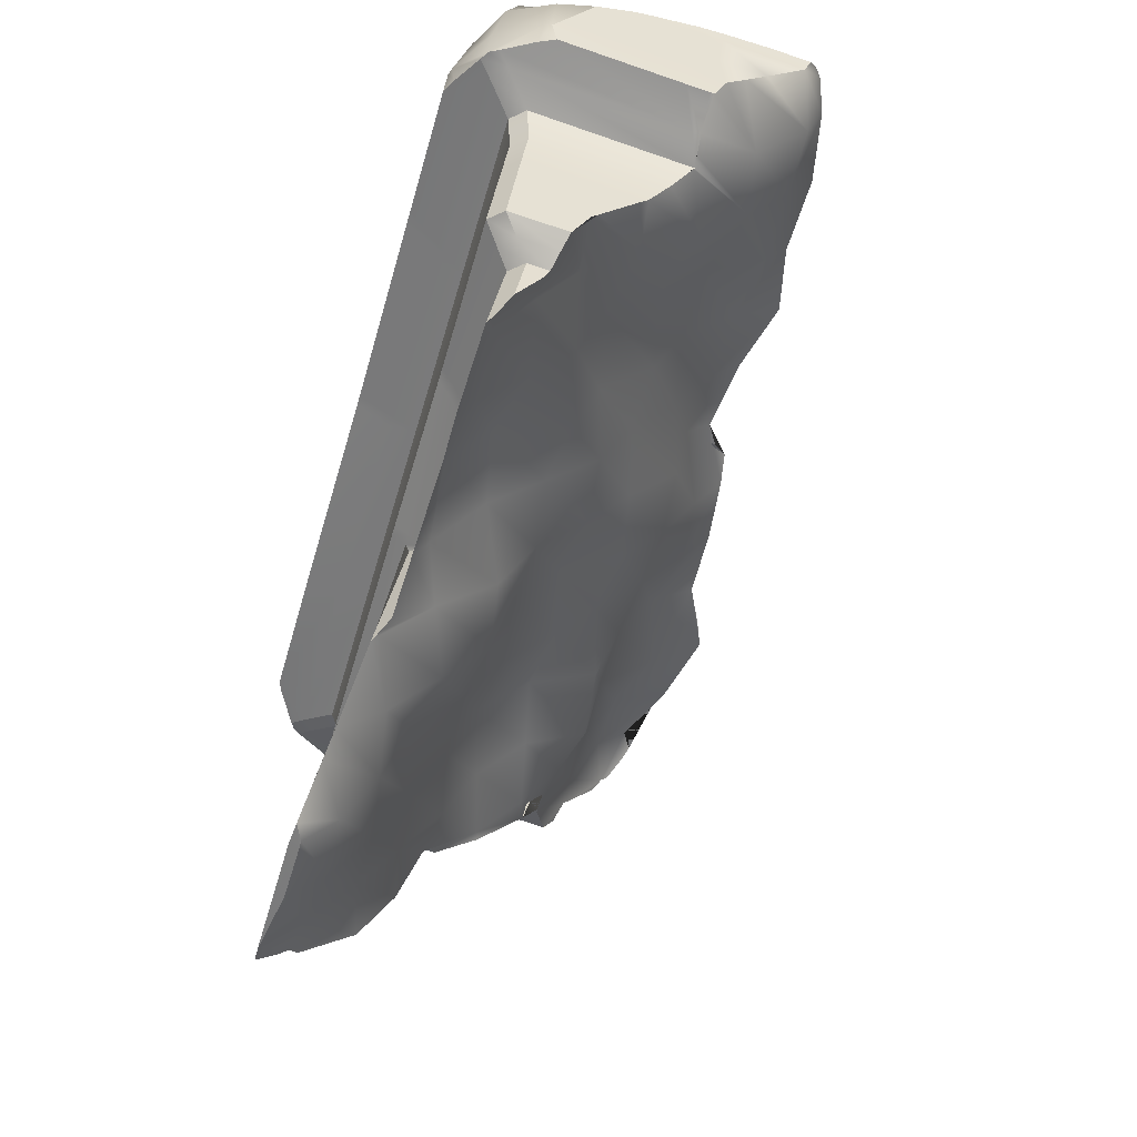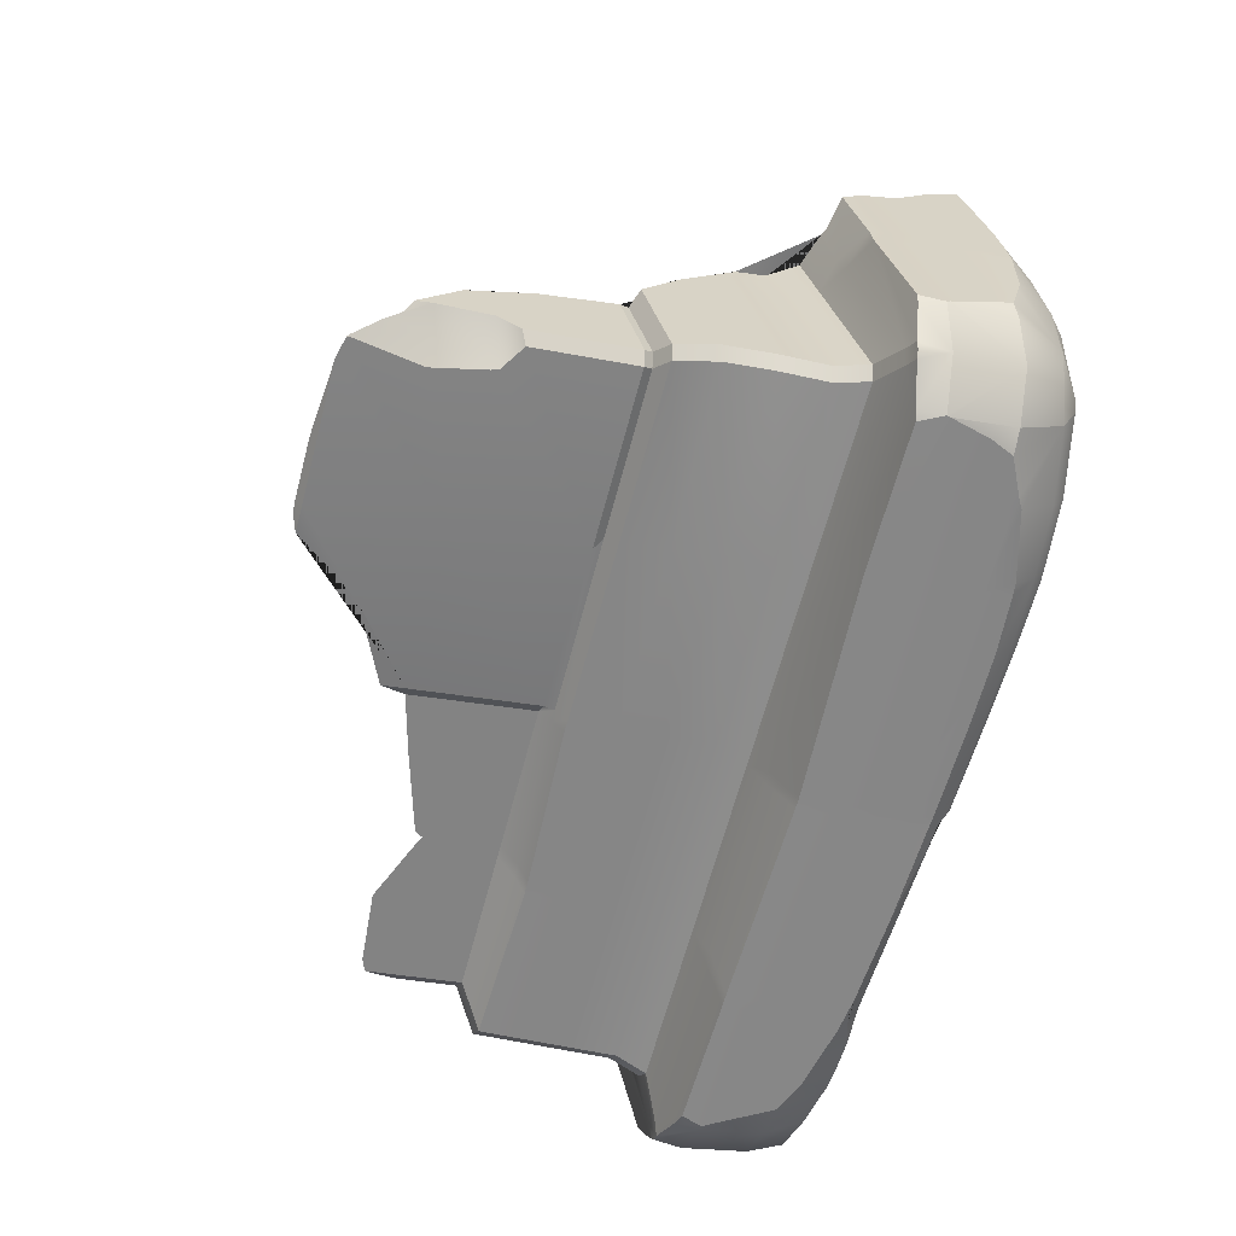
<metadata>
{"format":"obj","ext":"obj","renderer":"f3d","projection":"perspective","resolution":1024,"background":"white","views":[{"elev":-48.2,"azim":73.9,"up":"+Z"},{"elev":-63.9,"azim":-110.6,"up":"+Y"}]}
</metadata>
<code>
o BrokenPillarPiece
v 2.089 1.74 0.5552
v 2.347 1.639 0.6448
v 1.746 1.761 0.5259
v 2.082 1.47 0.2572
v 2.079 1.834 0.7771
v 1.734 1.905 0.7293
v 2.246 1.764 0.803
v 2.19 1.275 0.8891
v 2.3 1.726 0.7753
v 2.347 1.676 0.7321
v 2.329 1.484 0.7848
v 2.331 1.257 0.8083
v 2.344 1.48 0.7681
v 2.341 1.255 0.7966
v 2.339 1.245 0.7303
v 2.338 1.145 0.8073
v 2.338 1.143 0.8075
v 2.309 1.153 0.8421
v 2.308 1.15 0.8432
v 2.208 0.8958 0.9774
v 2.188 1.165 0.9122
v 1.243 1.17 0.8386
v 1.245 1.28 0.8156
v 1.178 1.17 0.832
v 1.225 0.2207 1.009
v 1.229 0.139 0.9593
v 1.16 0.2207 1.002
v 1.373 0.2137 1.029
v 1.576 0.2402 1.049
v 1.248 0.1486 0.9684
v 1.253 0.1001 0.921
v 1.232 0.1003 0.9216
v 1.579 0.09214 0.8794
v 1.586 0.09179 0.877
v 1.755 0.08167 0.8212
v 1.237 0.08976 0.8316
v 1.172 0.08976 0.8249
v 1.248 0.06753 0.6635
v 1.259 0.04359 0.4875
v 1.183 0.06753 0.6569
v 1.814 0.06753 0.7216
v 1.919 0.04079 0.5419
v 1.938 0.03767 0.5162
v 1.905 0.02578 0.4057
v 1.97 0.04863 0.5187
v 2.189 0.1775 0.5139
v 1.982 0.05953 0.3957
v 1.936 0.1407 0.841
v 2.151 0.2512 0.8395
v 1.916 0.2895 1.04
v 2.102 0.32 1.008
v 1.906 0.3563 1.064
v 1.677 0.2638 1.057
v 2.077 0.5221 1.047
v 2.179 0.7653 1.004
v 2.142 0.5068 1.017
v 2.268 0.46 0.8072
v 2.325 0.3906 0.4825
v 2.329 0.6334 0.7631
v 2.332 0.5663 0.6688
v 2.33 0.8179 0.8039
v 2.331 0.8738 0.8083
v 2.199 0.8439 0.9884
v 2.337 1.135 0.7533
v 2.344 1.1 0.5566
v 2.346 1.211 0.5335
v 2.351 1.065 0.3599
v 2.353 1.176 0.3367
v 2.351 1.044 0.2264
v 2.337 0.4375 0.4918
v 2.337 0.4222 0.4751
v 2.338 0.4451 0.3521
v 2.299 0.3647 0.3567
v 2.211 0.2115 0.3606
v 2.183 0.1684 0.369
v 2.156 0.2651 0.3311
v 2.019 0.396 0.2359
v 2.084 0.1952 0.3385
v 2.175 1.125 0.1505
v 2.176 1.167 0.1416
v 2.052 1.177 0.08001
v 2.086 1.173 0.09686
v 2.035 1.179 0.07145
v 2.034 1.172 0.06664
v 1.755 1.291 -0.02516
v 1.999 1.074 -0.06483
v 2.004 0.9636 -0.2337
v 1.984 0.4152 0.0735
v 1.913 0.3464 0.08079
v 1.993 0.3815 -0.1526
v 1.922 0.313 -0.1454
v 2.002 0.3481 -0.3788
v 2.005 0.9263 -0.2671
v 2.011 0.7285 -0.4587
v 2.012 0.6937 -0.4931
v 1.743 0.7209 -0.5195
v 2.017 0.6041 -0.6538
v 1.945 0.5755 -0.7137
v 2.011 0.3154 -0.6028
v 1.94 0.2468 -0.5953
v 1.941 0.3824 -0.6731
v 1.869 0.3131 -0.663
v 1.87 0.4476 -0.7407
v 1.799 0.3788 -0.7334
v 1.893 0.3918 -1.025
v 1.872 0.5519 -0.7626
v 1.878 0.521 -0.8292
v 1.757 0.5188 -0.8309
v 1.774 0.3311 -1.144
v 1.41 0.5939 -0.8906
v 1.381 0.8144 -0.5897
v 1.42 0.3505 -1.17
v 1.03 0.5264 -0.8472
v 0.9911 0.9038 -0.6534
v 1.041 0.3119 -1.152
v 0.6597 0.5956 -0.901
v 0.6541 0.8691 -0.6442
v 0.6415 0.3494 -1.227
v 0.3227 0.7436 -1.046
v 0.3111 0.9219 -0.7198
v 0.3146 0.4561 -1.275
v -0.02705 0.8011 -1.093
v -0.05261 0.9145 -0.7266
v -0.02005 0.5773 -1.369
v -0.3919 0.7683 -1.084
v -0.4097 0.9582 -0.7668
v -0.3738 0.5167 -1.375
v -0.7664 0.773 -1.11
v -0.7895 0.9209 -0.7508
v -0.7539 0.5865 -1.424
v -1.124 0.8472 -1.172
v -1.146 1.019 -0.8388
v -1.112 0.638 -1.47
v -1.436 0.8255 -1.159
v -1.427 0.848 -1.117
v -1.436 0.8253 -1.16
v -1.447 0.328 -1.055
v -1.399 0.6932 -1.521
v -1.377 0.5603 -1.737
v -1.382 0.2959 -1.684
v -1.368 0.5103 -1.823
v -1.348 0.2363 -2.012
v -1.099 0.4344 -1.759
v -0.7225 0.4456 -1.768
v -1.086 0.21 -2.038
v -0.7129 0.2471 -2.066
v -1.304 0.1898 -2.039
v -1.082 0.01692 -2.239
v -1.087 0.01637 -2.239
v -0.7103 0.06152 -2.233
v -0.4236 0.06318 -2.205
v -0.427 0.01637 -2.171
v -0.3666 0.06235 -2.196
v -0.2989 0.02488 -2.16
v -0.365 0.2248 -2.032
v -0.1315 0.08549 -1.917
v -0.3827 0.3913 -1.713
v -0.02034 0.3291 -1.65
v 0.3288 0.2096 -1.553
v -0.03404 0.1133 -1.81
v 0.3313 0.1763 -1.6
v 0.3201 0.1995 -1.49
v 0.332 0.1776 -1.598
v 0.3505 0.2079 -1.551
v 0.3695 0.242 -1.494
v 0.3763 0.253 -1.478
v 0.6655 0.27 -1.367
v 0.3156 0.3788 -0.8855
v 0.2576 0.3289 -0.8808
v 0.3095 0.3125 -0.8256
v 1.03 0.3788 -0.8122
v 1.095 0.3788 -0.8055
v 1.059 0.3191 -0.7177
v 1.067 0.3025 -1.172
v 1.045 0.2948 -1.21
v 1.135 0.296 -1.196
v 1.42 0.2744 -1.287
v 1.776 0.2842 -1.221
v 1.835 0.289 -1.191
v 1.86 0.3279 -1.137
v 1.125 0.3191 -0.711
v 1.091 0.2528 -0.6538
v 1.157 0.2528 -0.6471
v 1.078 0.2797 -0.459
v 0.3033 0.2463 -0.7656
v 0.2464 0.2463 -0.7715
v 0.2803 0.2797 -0.5409
v 0.2233 0.2797 -0.5467
v 0.2572 0.313 -0.3161
v 0.2003 0.313 -0.3219
v 0.2342 0.3464 -0.09131
v 1.062 0.313 -0.2336
v 1.128 0.313 -0.2268
v 1.046 0.3464 -0.008072
v 1.112 0.3464 -0.001351
v 1.054 0.3265 0.1517
v 1.121 0.3265 0.1586
v 1.12 0.1952 0.2397
v 0.2178 0.3265 0.06602
v 0.1597 0.3265 0.06006
v 0.2098 0.1952 0.1464
v 0.1529 0.1952 0.1406
v 0.1971 0.03409 0.2701
v 0.1402 0.03409 0.2643
v 0.1834 0.04917 0.4038
v 1.201 0.02851 0.3465
v 1.267 0.02851 0.3533
v 1.194 0.04359 0.4808
v 1.186 0.1952 0.2465
v 0.1265 0.04917 0.3979
v 0.1681 0.06753 0.5529
v 0.1112 0.06753 0.547
v 0.148 0.096 0.7496
v 0.09104 0.096 0.7438
v 0.1345 0.115 0.881
v 0.07722 0.1174 0.8786
v 0.2428 0.114 0.8886
v 0.5784 0.1105 0.9095
v 0.2372 0.179 0.9429
v 0.129 0.1794 0.9348
v 0.2393 0.179 0.9431
v 0.578 0.1155 0.9138
v 0.6319 0.1099 0.9126
v 1.074 0.1035 0.9273
v 1.165 0.1181 0.94
v 1.167 0.1014 0.9237
v 0.07925 0.2196 0.9647
v 0.1503 1.17 0.7266
v 0.1527 1.28 0.7036
v 0.04574 1.182 0.769
v 0.0481 1.291 0.7461
v -1.039 1.194 0.7151
v 0.06364 0.233 0.9722
v -0.1026 0.2389 0.9628
v -0.4383 0.2525 0.9434
v -0.1012 0.2187 0.9496
v -0.09262 0.1182 0.8658
v -0.4359 0.2182 0.92
v -0.4277 0.1225 0.8394
v -0.7702 0.22 0.8858
v -0.7619 0.1274 0.8048
v -1.104 0.2267 0.8424
v -0.774 0.2728 0.9226
v -1.058 0.3036 0.9021
v -1.109 0.3047 0.895
v -1.441 0.3454 0.8408
v -1.766 0.4986 0.7724
v -1.435 0.2424 0.7812
v -1.417 0.1041 0.6211
v -1.763 0.2793 0.6824
v -1.741 0.1201 0.4684
v -1.946 0.3136 0.6038
v -1.958 0.244 0.4198
v -1.993 0.5104 0.61
v -1.81 0.5435 0.7588
v -2.08 0.46 0.3615
v -2.041 0.8508 0.591
v -2.058 1.185 0.5437
v -1.959 0.8678 0.6803
v -2.123 0.8138 0.4021
v -2.132 1.157 0.4117
v -2.118 0.731 0.3826
v -2.114 1.135 0.2971
v -2.106 0.5462 0.3374
v -2.094 0.4901 0.2312
v -2.081 1.1 0.103
v -2.063 0.3952 0.05446
v -2.063 0.3934 0.05012
v -2.048 1.065 -0.09104
v -2.059 0.3858 0.03409
v -2.056 0.3874 0.0192
v -1.927 0.1721 0.09305
v -1.711 0.03709 0.1438
v -1.893 0.1615 -0.04744
v -1.913 0.1943 -0.05784
v -1.86 0.1409 -0.04138
v -1.697 0.04661 0.01767
v -1.799 0.1952 -0.05956
v -1.852 0.2491 -0.07646
v -1.648 0.3265 -0.1253
v -0.8514 0.1952 0.03761
v -0.7725 0.3265 -0.0355
v -0.9504 0.02397 0.1043
v -0.9706 0.03905 0.2373
v -1.646 0.02397 0.03299
v -1.707 0.03593 0.1339
v -0.9972 0.06753 0.4334
v -1.708 0.03905 0.1617
v -1.709 0.03879 0.1593
v -1.671 0.06753 0.3643
v -1.629 0.08392 0.4831
v -1.468 0.096 0.584
v -1.024 0.096 0.6295
v -1.04 0.1271 0.758
v -1.094 0.1259 0.7458
v -0.7289 0.3464 -0.1901
v -0.6989 0.313 -0.4141
v 0.1773 0.3464 -0.09715
v -1.58 0.3464 -0.2773
v -1.632 0.3997 -0.2939
v -1.542 0.3592 -0.5103
v -1.505 0.3452 -0.7378
v -1.594 0.4152 -0.5275
v -1.556 0.4024 -0.7552
v -1.578 1.14 -0.6797
v -1.576 1.251 -0.703
v -1.615 1.18 -0.4578
v -1.541 1.099 -0.9016
v -1.54 1.134 -0.909
v -1.535 1.092 -0.9408
v -1.539 1.125 -0.9183
v -1.508 0.8979 -1.09
v -1.521 0.2995 -0.9639
v -1.507 0.8972 -1.09
v -1.498 1.111 -0.9065
v -1.497 1.345 -0.6381
v -1.151 1.273 -0.5492
v -1.508 1.552 -0.3376
v -1.584 1.378 -0.6639
v -1.61 1.426 -0.5096
v -1.574 1.322 -0.7181
v -1.558 1.231 -0.8106
v -1.612 1.291 -0.4812
v -1.677 1.511 -0.3797
v -1.681 1.298 -0.3349
v -1.825 1.525 -0.3445
v -1.84 1.527 -0.3393
v -1.831 1.237 -0.2839
v -1.834 1.125 -0.2604
v -2.022 1.161 -0.2179
v -2.023 1.047 -0.207
v -2.046 1.176 -0.1143
v -2.014 1.61 -0.3018
v -2.035 1.671 -0.2182
v -1.876 1.533 -0.3266
v -1.893 1.726 -0.02433
v -1.514 1.712 -0.005749
v -1.907 1.897 0.3212
v -2.066 1.74 -0.03988
v -2.067 1.748 -0.03299
v -2.097 1.917 0.1329
v -2.079 1.211 0.07984
v -2.112 1.245 0.274
v -2.131 1.269 0.4022
v -2.129 1.494 0.3721
v -2.132 1.158 0.4116
v -2.061 1.515 0.4825
v -2.123 1.824 0.3096
v -2.056 1.844 0.4136
v -2.118 2.01 0.2675
v -2.115 1.981 0.2477
v -2.049 2.076 0.3617
v -1.997 2.111 0.4221
v -1.906 2.058 0.4428
v -2.009 1.856 0.4751
v -2.014 1.527 0.5444
v -2.007 1.303 0.5927
v -1.037 1.303 0.6921
v -2.002 1.199 0.6154
v -2.001 1.194 0.6166
v -1.017 2.212 0.5013
v -1.148 2.265 0.4765
v -0.8107 2.111 0.5324
v -0.4378 2.088 0.5556
v -0.8126 1.873 0.3734
v -0.4254 1.93 0.33
v -1.156 1.993 0.28
v -0.7926 1.677 0.03805
v -0.4211 1.694 0.04785
v -0.7914 1.549 -0.3088
v -1.16 1.686 0.02382
v -1.174 1.602 -0.3702
v -0.4253 1.439 -0.2105
v -0.7902 1.193 -0.48
v -0.4118 1.221 -0.4965
v -0.05944 1.139 -0.4276
v 0.3127 1.177 -0.452
v -0.05209 1.467 -0.2162
v 0.2958 1.402 -0.1614
v -0.06326 1.693 0.05183
v 0.2921 1.654 0.09402
v -0.0861 1.885 0.3665
v 0.2648 1.733 0.4961
v -0.08956 2.04 0.5828
v 0.09384 2.002 0.5998
v 0.1665 1.923 0.5686
v 0.2664 1.861 0.5919
v 0.6605 1.897 0.6248
v 1.026 1.979 0.6447
v 0.6553 1.751 0.4902
v 1.003 1.739 0.5328
v 0.6332 1.541 0.1871
v 1.003 1.47 0.2704
v 0.6423 1.307 -0.08217
v 1.012 1.306 -0.06681
v 0.6657 1.138 -0.4078
v 1.005 1.037 -0.3294
v 1.374 0.953 -0.2508
v 1.752 1.003 -0.2631
v 1.375 1.222 0.0148
v 1.375 1.455 0.2843
v 1.752 1.543 0.2569
v 1.378 1.774 0.5097
v 1.345 1.907 0.692
v 1.258 1.891 0.6872
v 1.193 1.879 0.6831
v 1.18 1.28 0.809
v -1.57 1.897 0.3411
v -1.549 2.185 0.4524
v -2.036 0.41 -0.08293
v -2.015 0.3644 -0.07702
v -1.684 1.184 -0.311
v -1.701 0.3802 -0.1421
v -1.469 0.2463 -0.9473
v -1.438 0.3659 -1.016
v -1.386 0.3125 -0.9994
v -1.395 0.2751 -1.039
v -0.5943 0.3125 -0.9182
v -0.6388 0.2463 -0.8622
v -0.5519 0.2751 -0.9524
v 0.2525 0.3125 -0.8314
v -0.4895 0.1457 -1.562
v -1.208 0.1457 -1.635
v -1.148 0.09275 -1.882
v -1.219 0.1533 -1.6
v -1.274 0.2406 -1.696
v -1.345 0.1705 -1.532
v -1.394 0.2194 -1.566
v -1.382 0.2959 -1.681
v -1.266 0.1856 -1.913
v -1.272 0.1275 -2.107
v -1.356 0.2608 -1.939
v -1.195 0.02751 -2.218
v -1.187 0.02148 -2.225
v -1.19 0.02333 -2.216
v -0.6689 0.2797 -0.6382
v 1.947 0.3265 0.2432
v 1.144 0.2797 -0.4523
v 1.931 0.2797 -0.3716
v 2.315 1.173 0.1863
v 2.354 1.155 0.203
v 2.354 1.174 0.1991
v 2.354 1.237 0.3239
v 2.352 1.332 0.4098
v 2.351 1.442 0.4848
v 2.138 0.1421 0.3685
v 2.347 1.64 0.6473
f 2 1 5 7 9 10 447
f 1 2 445 444 4
f 5 1 3 6
f 3 1 4 402
f 23 8 7 5 6 404 405
f 12 11 9 7 8
f 10 9 11 13
f 11 12 18 16 14 13
f 447 10 13 14 15
f 15 14 16 17 64
f 18 19 20 63 61 62 17 16
f 8 21 19 18 12
f 21 20 19
f 8 23 22 21
f 25 28 29 53 52 54 55 63 20 21 22
f 23 407 24 22
f 24 27 25 22
f 26 30 28 25
f 25 27 225 26
f 29 28 30 31 33
f 30 26 225 224 226 32 31
f 34 33 31 32 36
f 53 29 33 34 35 48 50
f 41 35 34 36 38
f 38 36 37 40
f 36 32 226 37
f 42 41 38 39
f 39 38 40 208
f 35 41 42 43 45 48
f 44 43 42 39 207
f 43 44 47 45
f 48 45 46 49
f 45 47 446 75 46
f 50 48 49 51
f 54 52 50 51 56
f 52 53 50
f 55 54 56
f 63 55 56 57 59 61
f 56 51 49 57
f 57 49 46 58
f 71 70 60 59 57 58
f 65 64 62 61 59 60
f 64 17 62
f 66 15 64 65
f 68 66 65 67
f 67 65 60 70
f 441 68 67 69
f 69 67 70 71 72
f 73 72 71 58
f 79 69 72 73 74 76
f 58 46 75 74 73
f 76 74 75 446 78
f 83 81 79 76 77
f 77 76 78 437
f 81 82 80 79
f 80 440 441 69 79
f 402 4 82 81 83 84 85
f 86 84 83 77 88
f 85 84 86 87 399
f 93 87 86 88 90
f 89 91 90 88
f 437 89 88 77
f 91 439 92 90
f 94 93 90 92
f 399 87 93 94 95 96
f 97 95 94 92 99
f 96 95 97 98 106 107 108
f 98 97 99 101
f 100 102 101 99
f 439 100 99 92
f 102 104 103 101
f 106 98 101 103
f 179 180 105 103 104
f 105 107 106 103
f 108 107 105 180 109
f 111 96 108 110
f 110 108 109 112
f 114 111 110 113
f 113 110 112 115
f 117 114 113 116
f 116 113 115 118
f 120 117 116 119
f 119 116 118 121
f 123 120 119 122
f 122 119 121 124
f 126 123 122 125
f 125 122 124 127
f 129 126 125 128
f 128 125 127 130
f 132 129 128 131
f 131 128 130 133
f 315 132 131 134 135 314
f 134 131 133 138 136
f 137 415 135 134 136
f 137 136 138 139 140 429 428
f 138 133 143 141 139
f 139 141 142 432 140
f 141 143 145 147 142
f 143 144 146 145
f 133 130 144 143
f 145 146 150 148
f 147 145 148 149 434 433 431
f 152 149 148 150 151
f 146 155 153 151 150
f 151 153 154 152
f 155 156 154 153
f 157 158 160 156 155
f 144 157 155 146
f 127 124 158 157
f 130 127 157 144
f 158 159 163 161 160
f 124 121 159 158
f 162 422 152 154 156 160 161
f 161 163 164 165 162
f 159 164 163
f 121 118 167 166 165 164 159
f 165 166 168 169 162
f 171 168 166 167 175 174
f 168 170 421 169
f 173 170 168 171
f 171 174 176 172
f 172 181 173 171
f 115 112 177 176 174 175
f 104 172 176 177 178 179
f 112 109 178 177
f 109 180 179 178
f 118 115 175 167
f 181 183 182 173
f 182 185 170 173
f 183 438 184 182
f 184 187 185 182
f 170 185 186 421
f 185 187 188 186
f 187 189 190 188
f 192 189 187 184
f 189 191 298 190
f 194 191 189 192
f 438 193 192 184
f 193 195 194 192
f 195 197 196 194
f 196 199 191 194
f 197 209 198 196
f 196 198 201 199
f 191 199 200 298
f 199 201 202 200
f 201 203 204 202
f 198 206 203 201
f 203 205 210 204
f 206 208 205 203
f 209 207 206 198
f 207 39 208 206
f 208 40 211 205
f 78 446 47 44 207 209
f 437 78 209 197
f 205 211 212 210
f 211 213 214 212
f 40 37 213 211
f 213 215 216 214
f 37 226 224 223 218 217 215 213
f 236 237 216 215 217 219 220 227
f 222 221 219 217 218
f 220 219 221 27 24 228
f 221 222 223 224 225 27
f 218 223 222
f 230 233 227 220 228
f 407 229 228 24
f 229 231 230 228
f 231 358 232 230
f 244 243 235 234 233 230 232
f 227 233 234 236
f 234 235 238 236
f 238 239 237 236
f 240 241 239 238
f 235 243 240 238
f 242 295 294 241 240
f 243 244 245 242 240
f 360 259 255 247 246 245 244 232
f 245 246 248 242
f 246 247 250 248
f 248 249 295 242
f 250 251 291 292 249 248
f 252 253 251 250
f 254 252 250 247 255
f 252 254 256 253
f 257 254 255 259
f 254 257 260 262 264 256
f 258 257 259 360 359
f 257 258 346 261 260
f 262 260 261 263
f 265 264 262 263 266
f 256 264 265 267
f 268 267 265 266 269
f 253 256 267 268 270 272
f 410 271 270 268 269 331
f 272 270 271 411 275 274
f 253 272 273 289 251
f 272 274 276 277 286 273
f 278 276 274 275 279
f 285 277 276 278 281 283
f 279 413 280 278
f 282 281 278 280
f 200 202 281 282
f 202 204 283 281
f 283 284 288 289 273 286 285
f 204 210 284 283
f 277 285 286
f 210 212 287 284
f 284 287 290 288
f 251 289 288 290 291
f 287 293 292 291 290
f 293 294 295 249 292
f 212 214 293 287
f 214 216 237 239 241 294 293
f 282 280 299 296
f 200 282 296 298
f 296 299 301 297
f 298 296 297 190
f 301 299 300 303
f 299 280 413 300
f 302 301 303 304
f 297 301 302 436
f 303 305 308 304
f 300 307 305 303
f 308 305 306 322 309
f 305 307 323 306
f 309 311 310 308
f 304 308 310 312 313
f 311 315 314 312 310
f 312 314 135 415 313
f 316 317 132 315
f 319 316 315 311 309 322 321
f 318 372 317 316
f 327 318 316 319 320 324 326
f 323 320 319 321 306
f 306 321 322
f 325 324 320 323
f 325 328 326 324
f 328 330 333 335 327 326
f 329 331 330 328
f 412 329 328 325
f 331 269 332 330
f 330 332 334 333
f 339 336 335 333 334
f 336 337 318 327 335
f 338 408 337 336
f 351 338 336 339 340 341
f 332 342 340 339 334
f 342 343 341 340
f 266 263 343 342
f 269 266 342 332
f 263 261 346 344 343
f 343 344 345 348 350 351 341
f 258 347 345 344 346
f 347 349 348 345
f 349 352 350 348
f 354 338 351 350 352 353
f 353 352 349 355
f 361 362 409 354 353 355 356 357 358
f 349 347 356 355
f 347 258 359 357 356
f 357 359 360 232 358
f 358 231 385 384 364 363 361
f 363 365 367 362 361
f 364 366 365 363
f 365 366 369 368
f 367 365 368 371
f 368 369 373 370
f 371 368 370 372
f 337 371 372 318
f 408 367 371 337
f 372 370 374 317
f 370 373 375 374
f 374 375 126 129
f 317 374 129 132
f 375 376 123 126
f 373 378 376 375
f 376 377 120 123
f 378 379 377 376
f 380 381 379 378
f 369 380 378 373
f 382 383 381 380
f 366 382 380 369
f 387 383 382 384 385 386
f 384 382 366 364
f 229 386 385 231
f 229 407 406 389 388 387 386
f 388 390 383 387
f 389 391 390 388
f 390 391 393 392
f 383 390 392 381
f 392 393 395 394
f 381 392 394 379
f 394 395 397 396
f 379 394 396 377
f 396 397 114 117
f 377 396 117 120
f 397 398 111 114
f 395 400 398 397
f 398 399 96 111
f 400 85 399 398
f 401 402 85 400
f 393 401 400 395
f 403 3 402 401
f 391 403 401 393
f 6 3 403 404
f 404 403 391 389 406 405
f 405 406 407 23
f 362 367 408 409
f 409 408 338 354
f 331 329 279 275 411 410
f 271 410 411
f 413 279 329 412
f 413 412 307 300
f 307 412 325 323
f 416 414 313 415
f 414 302 304 313
f 417 416 415 137
f 418 416 417 420
f 414 416 418 419
f 186 419 418 421
f 421 418 420 169
f 169 420 422 162
f 420 417 427 425 423 422
f 422 423 424 435 434 149 152
f 424 423 425 426 430
f 425 427 428 429 426
f 137 428 427 417
f 429 140 432 430 426
f 435 424 430 431 433
f 432 142 147 431 430
f 433 434 435
f 436 302 414 419
f 188 436 419 186
f 190 297 436 188
f 437 197 195 89
f 89 195 193 91
f 91 193 438 439
f 439 438 183 100
f 100 183 181 102
f 104 102 181 172
f 4 444 443 442 440 80 82
f 440 442 441
f 442 443 68 441
f 443 444 445 66 68
f 445 2 447 15 66

</code>
